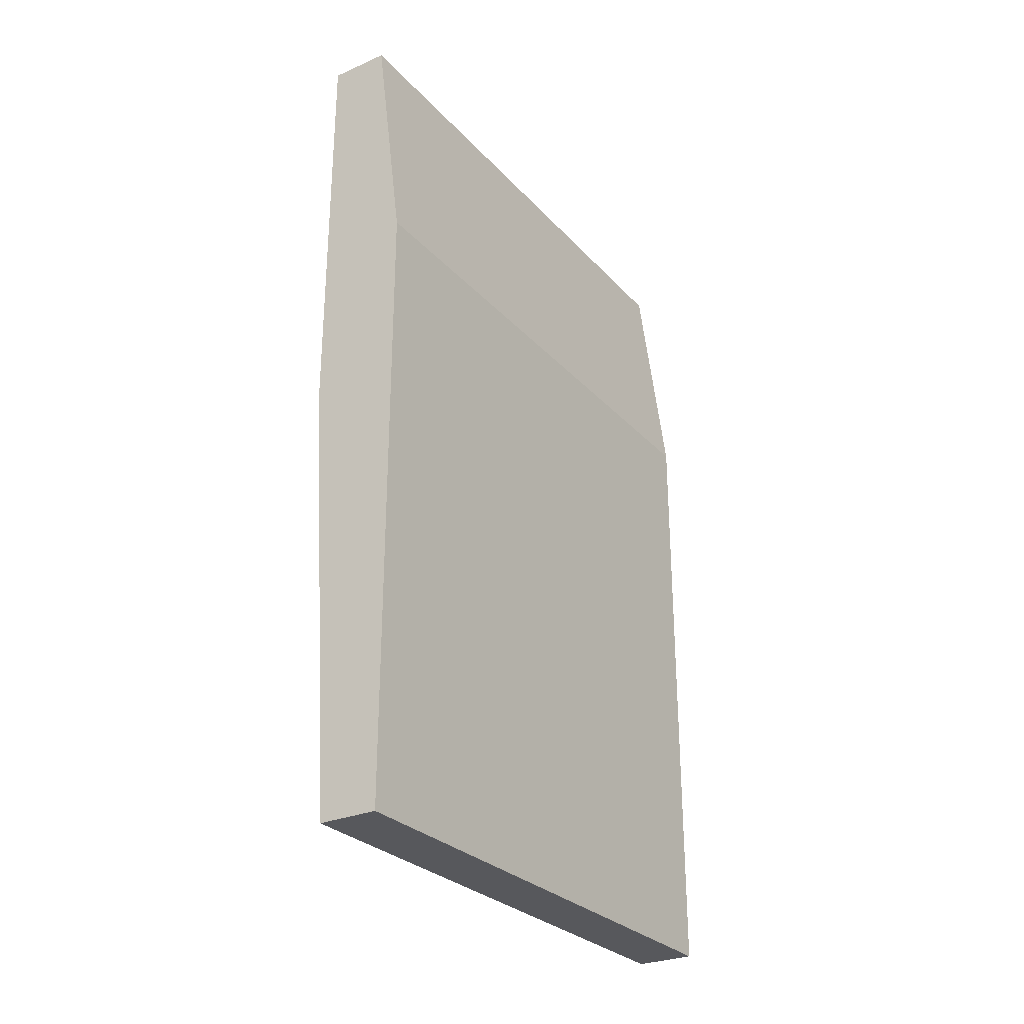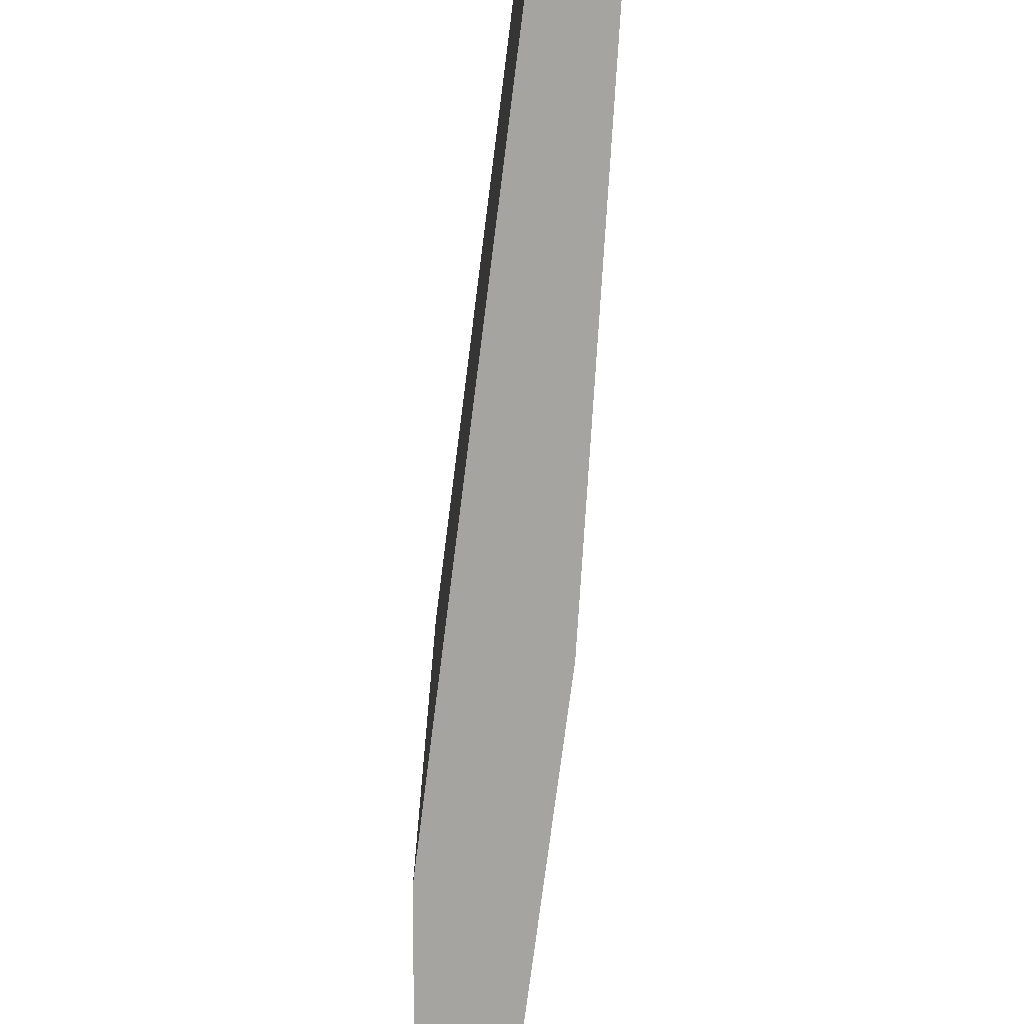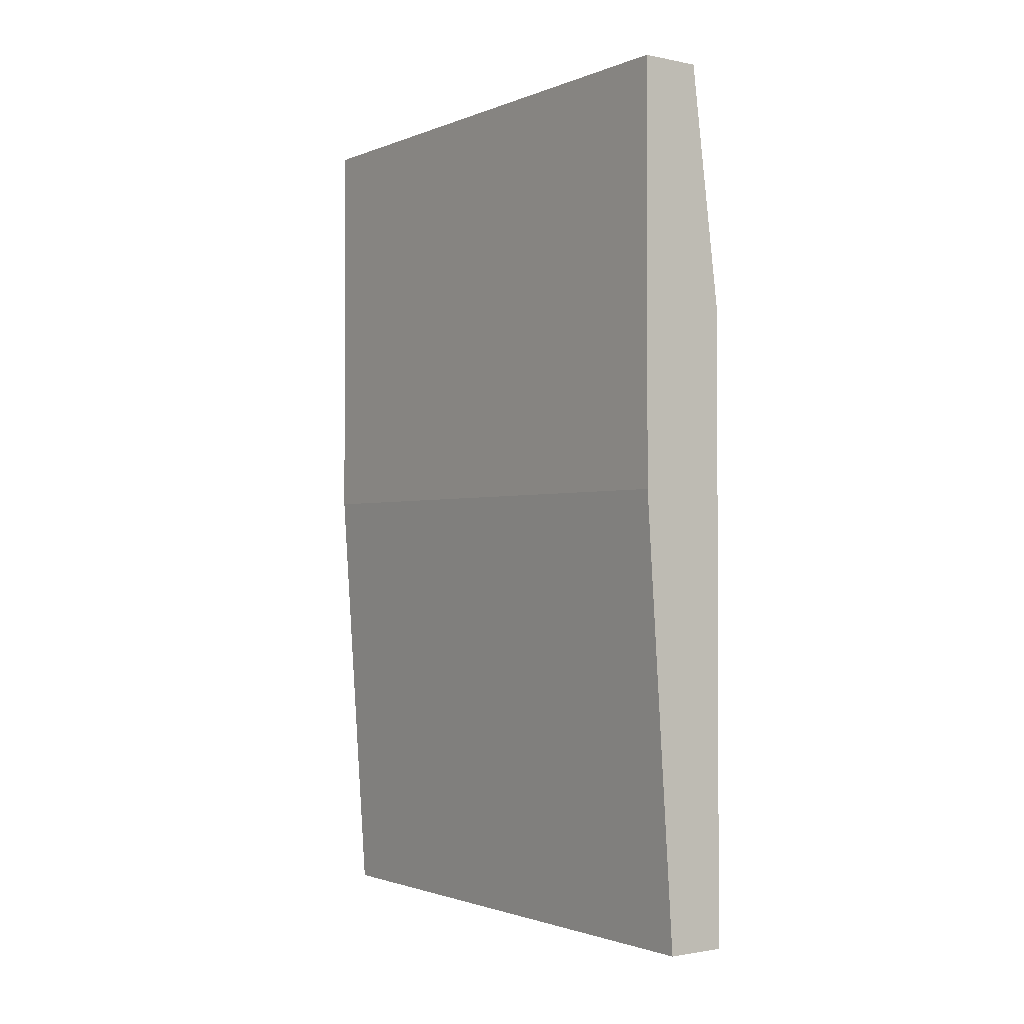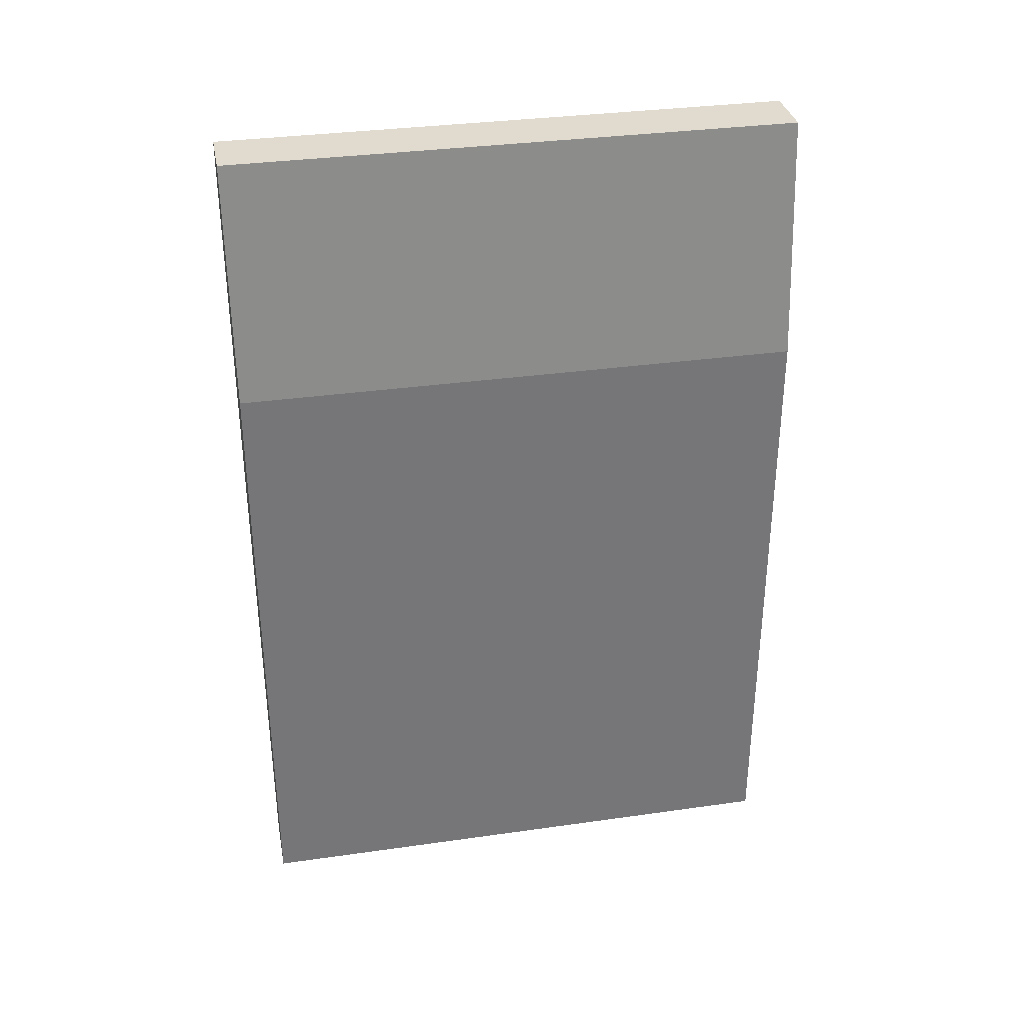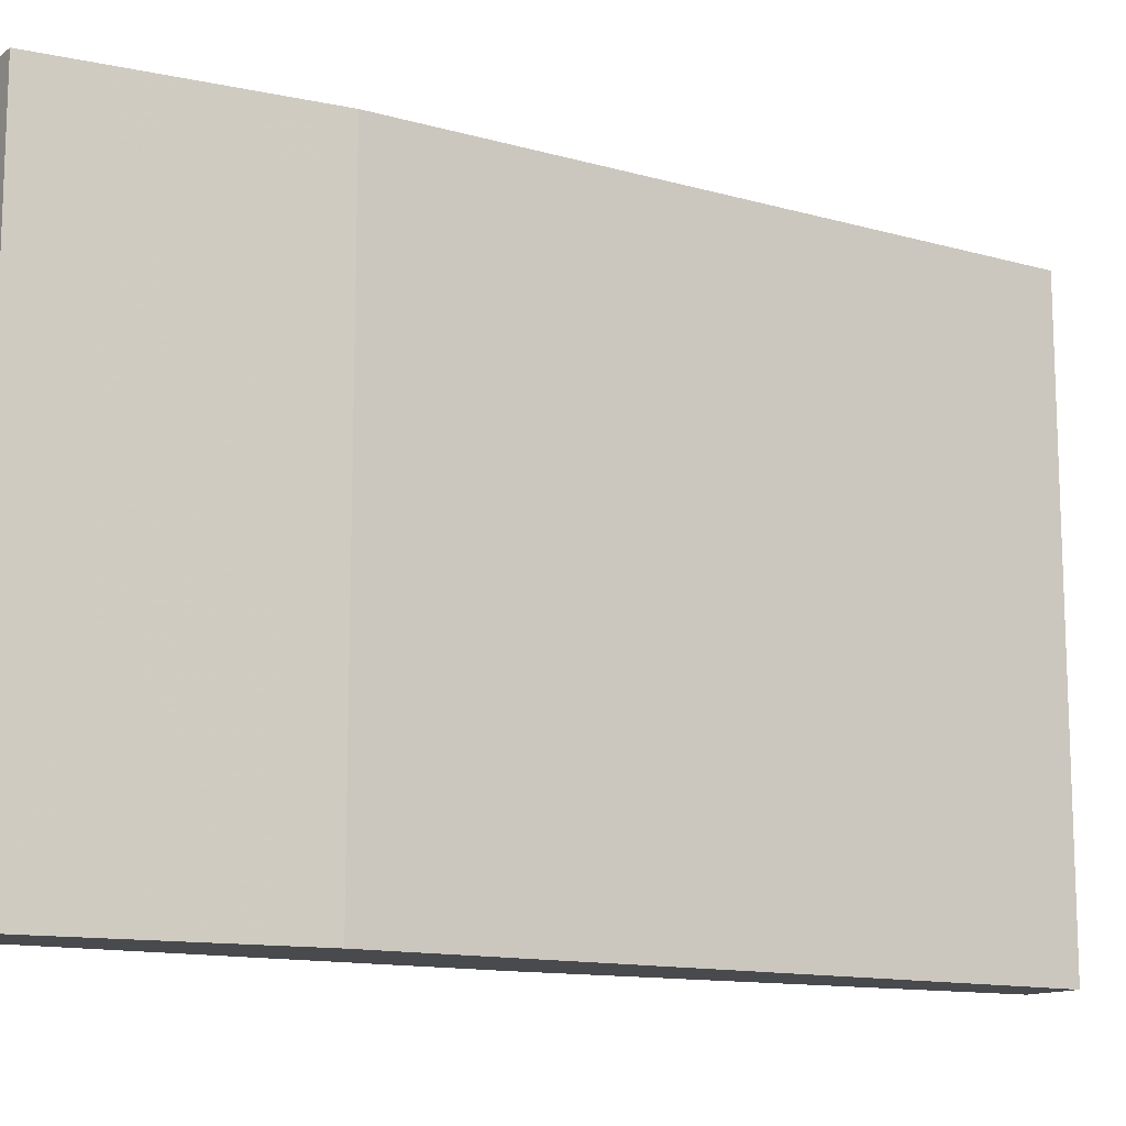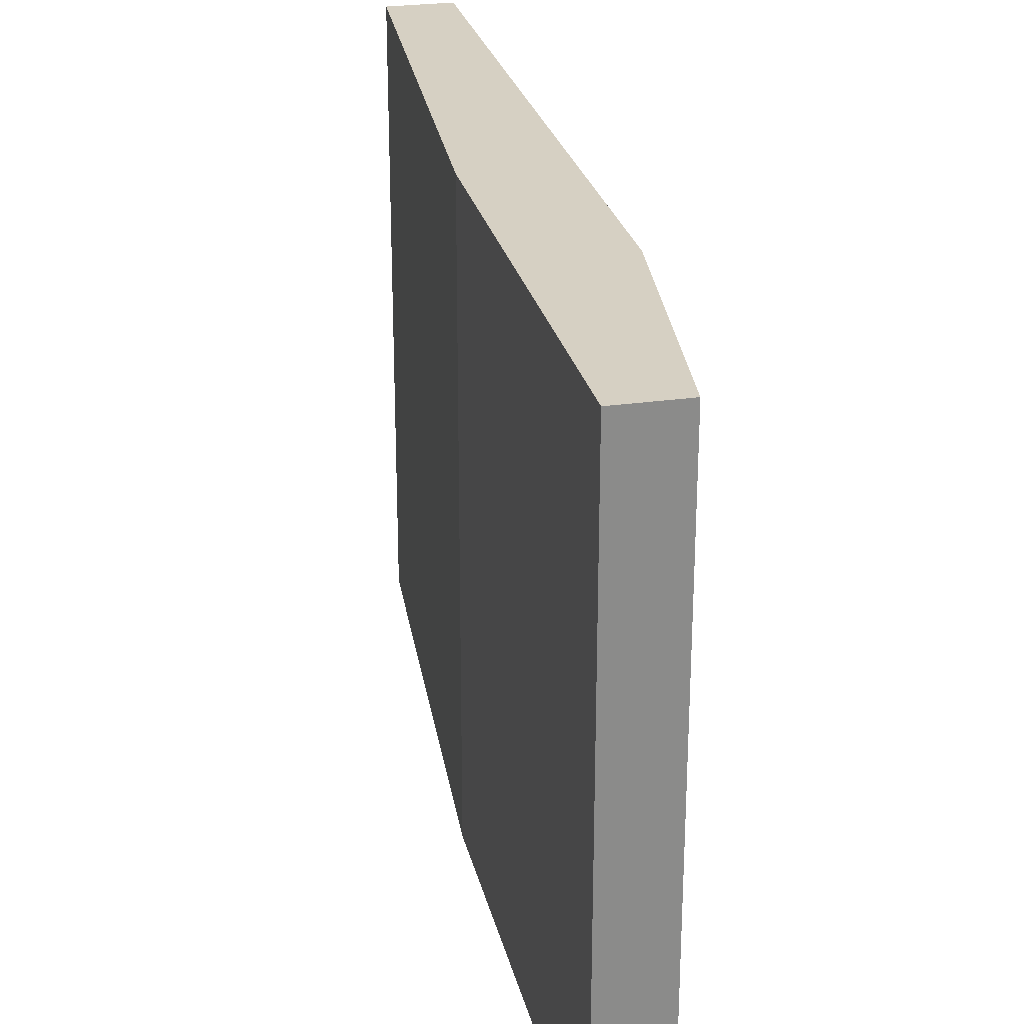
<metadata>
{"format":"obj","ext":"obj","renderer":"f3d","projection":"perspective","resolution":1024,"background":"white","views":[{"elev":-28.4,"azim":-146.9,"up":"+Y"},{"elev":-73.5,"azim":-7.2,"up":"+Z"},{"elev":-1.6,"azim":144.2,"up":"+Y"},{"elev":33.5,"azim":-101.0,"up":"+Y"},{"elev":-12.9,"azim":-122.8,"up":"+Z"},{"elev":26.5,"azim":167.3,"up":"+Z"}]}
</metadata>
<code>
v 0.04021 0.005748 -0.05237
v 0.04021 0.005748 0.003217
v 0.03728 -0.07909 -0.05237
v 0.03728 -0.07909 0.003217
v 0.03728 -0.01766 -0.05237
v 0.03728 -0.01766 0.003217
v 0.04606 0.005748 -0.05237
v 0.04606 0.005748 0.003217
v 0.04606 -0.03521 -0.05237
v 0.04606 -0.03521 0.003217
v 0.04313 -0.07909 -0.05237
v 0.04313 -0.07909 0.003217
f 10 11 9
f 8 6 12
f 7 3 1
f 8 7 1
f 3 7 11
f 12 3 11
f 6 3 4
f 3 12 4
f 12 6 4
f 7 8 10
f 8 12 10
f 12 11 10
f 3 6 5
f 1 3 5
f 6 1 5
f 6 8 2
f 8 1 2
f 1 6 2
f 11 7 9
f 7 10 9

</code>
